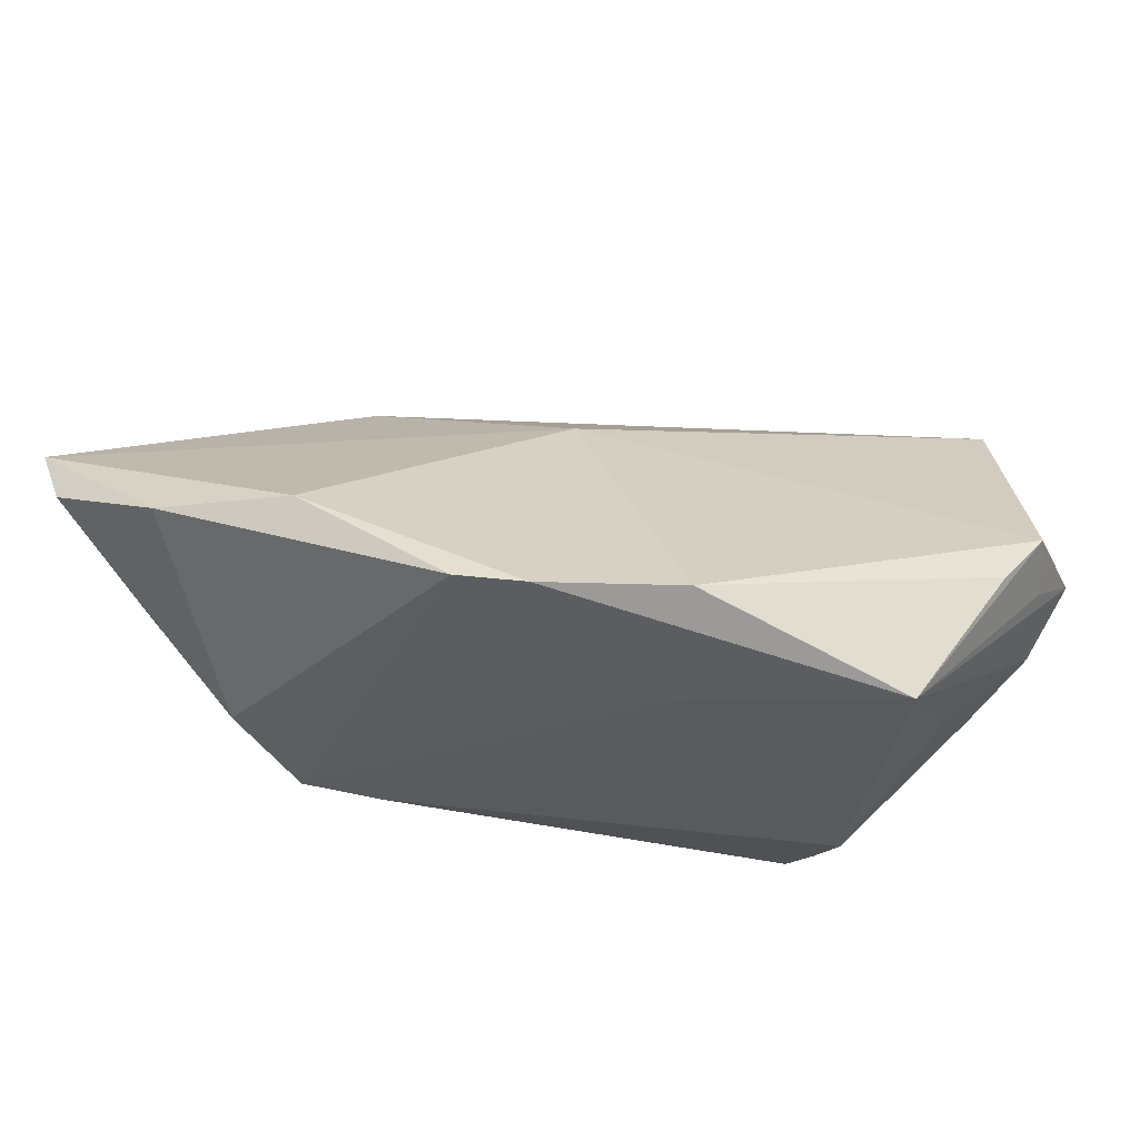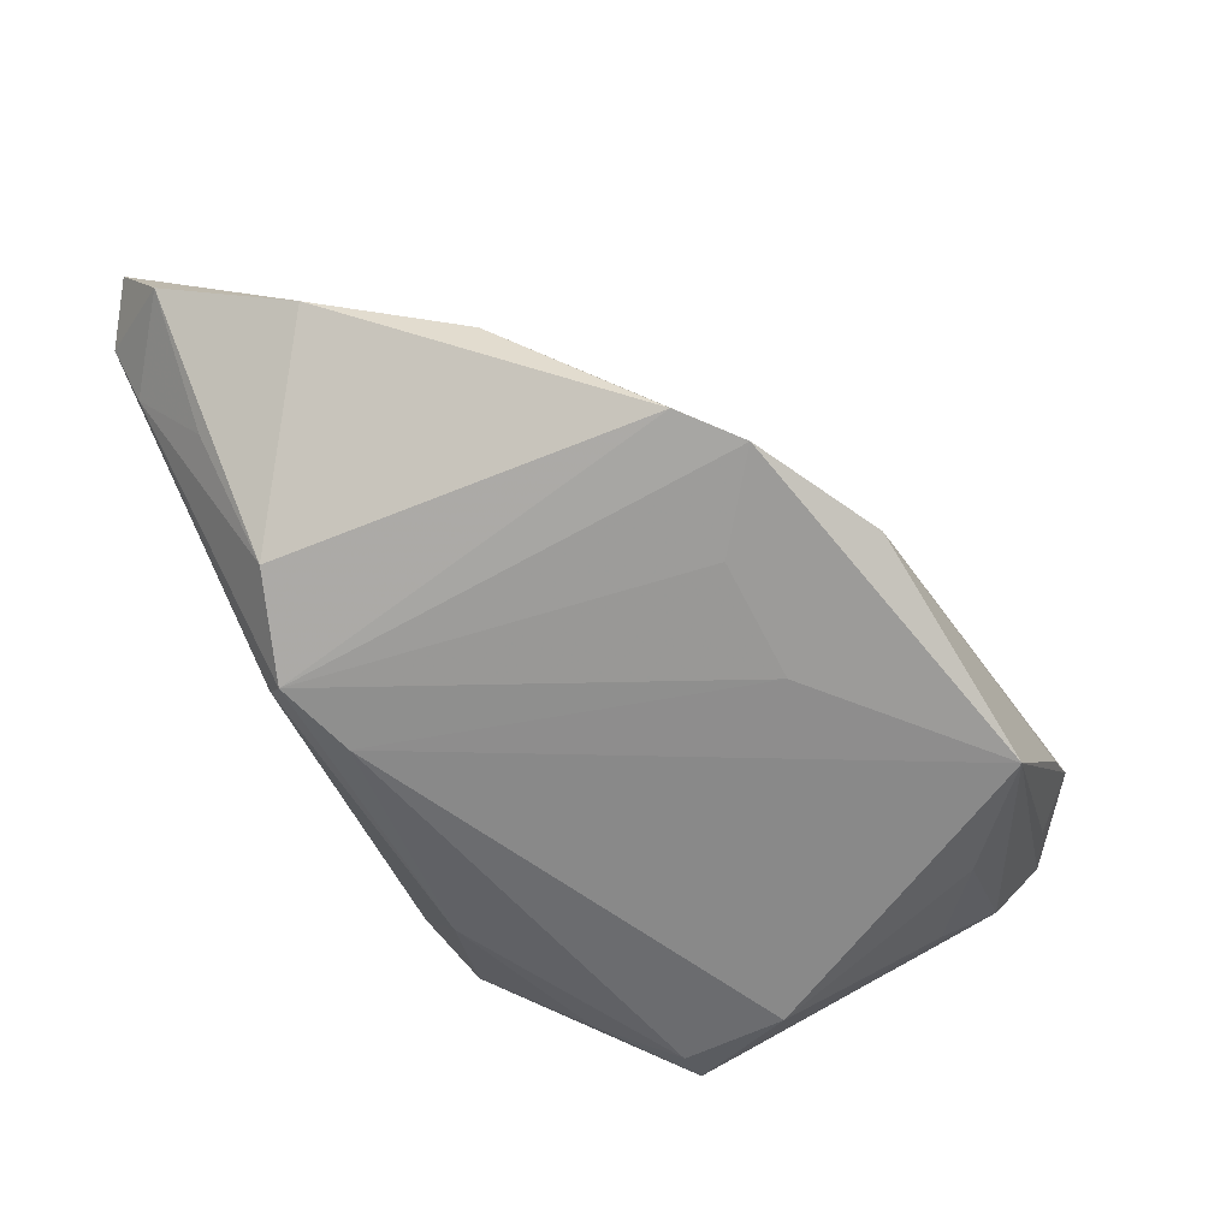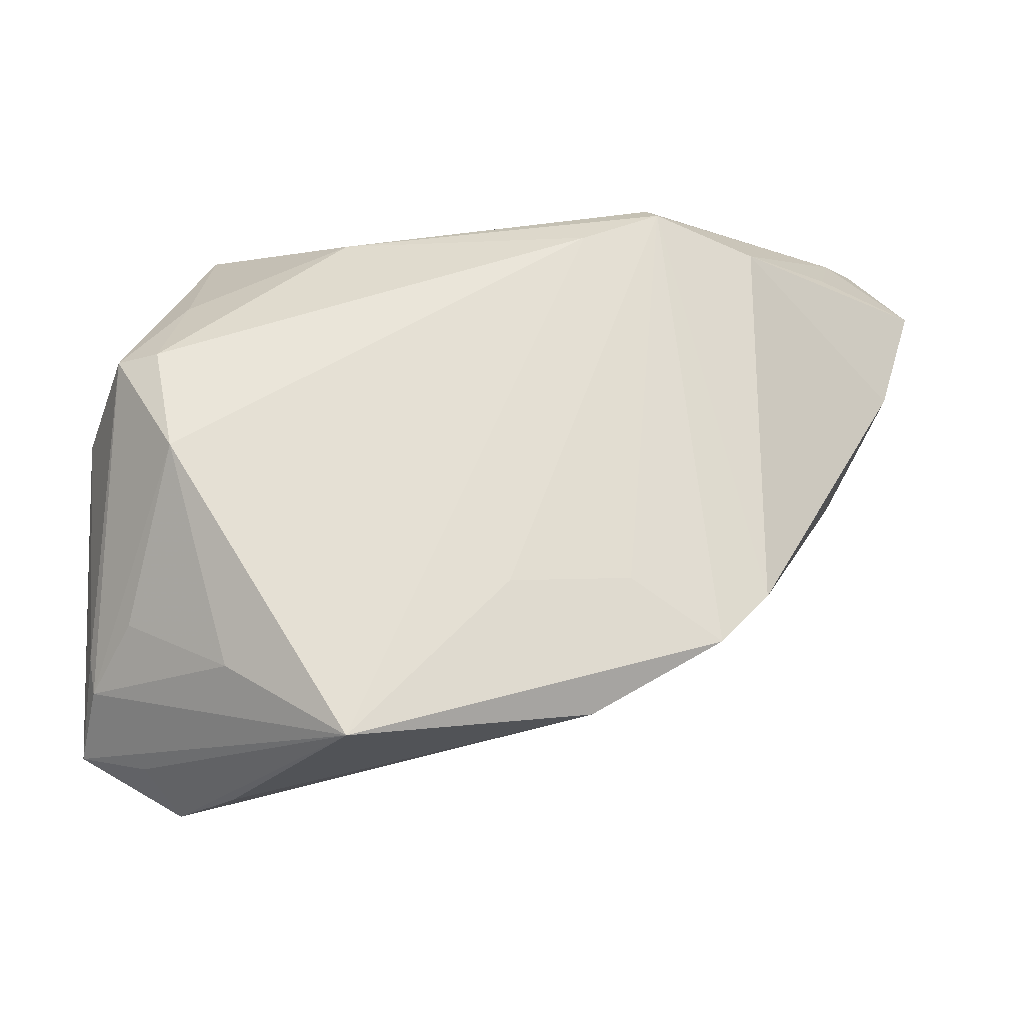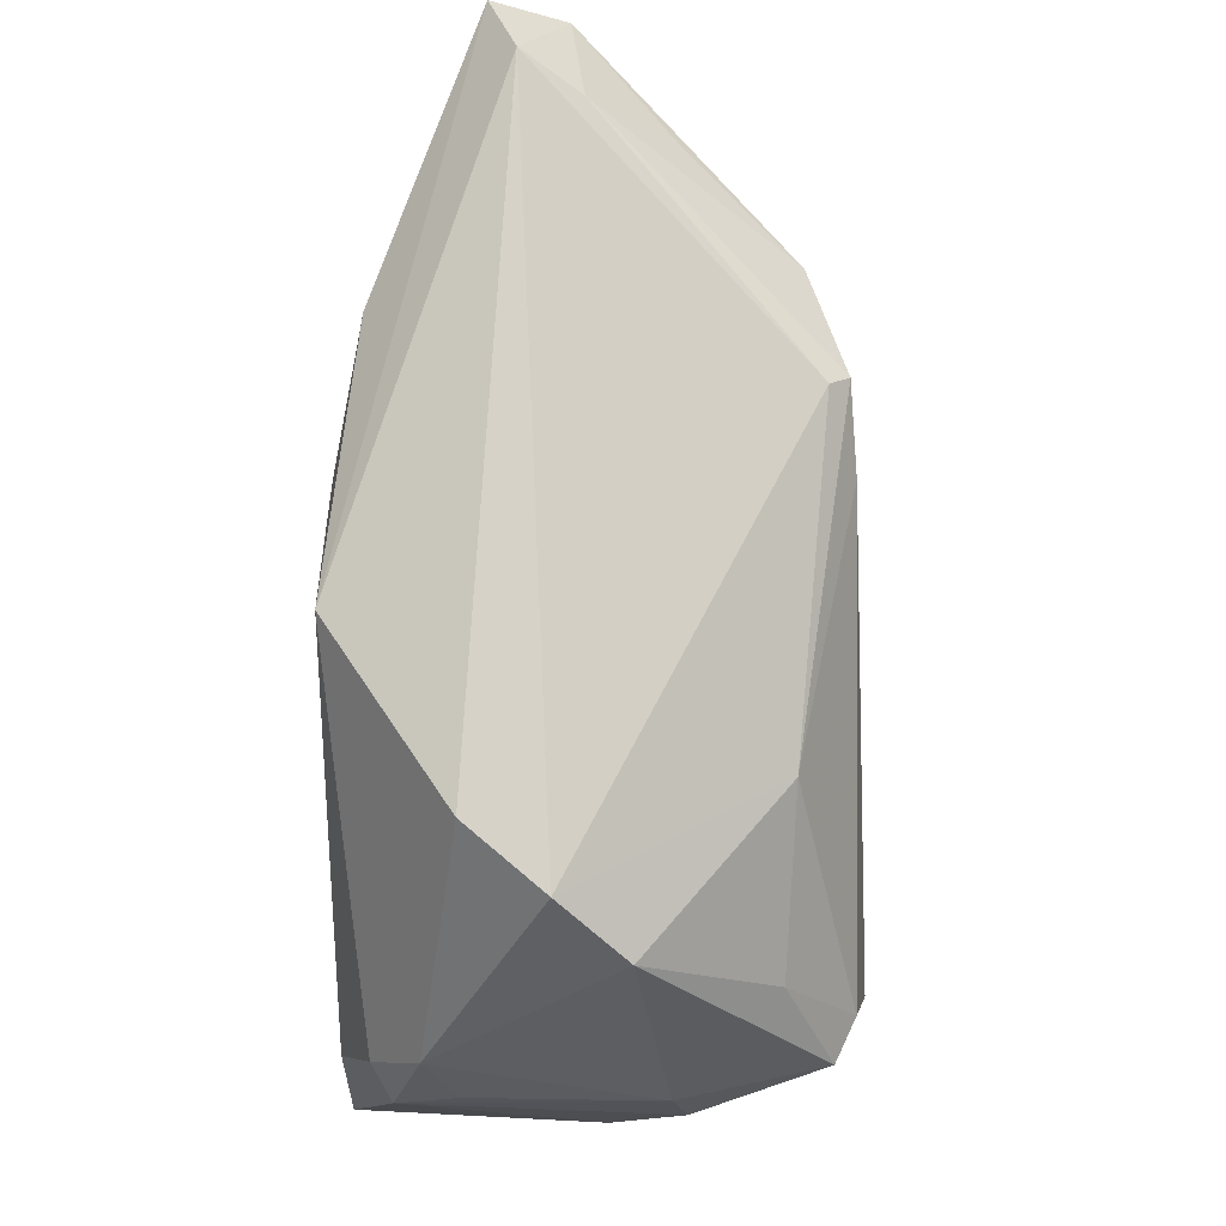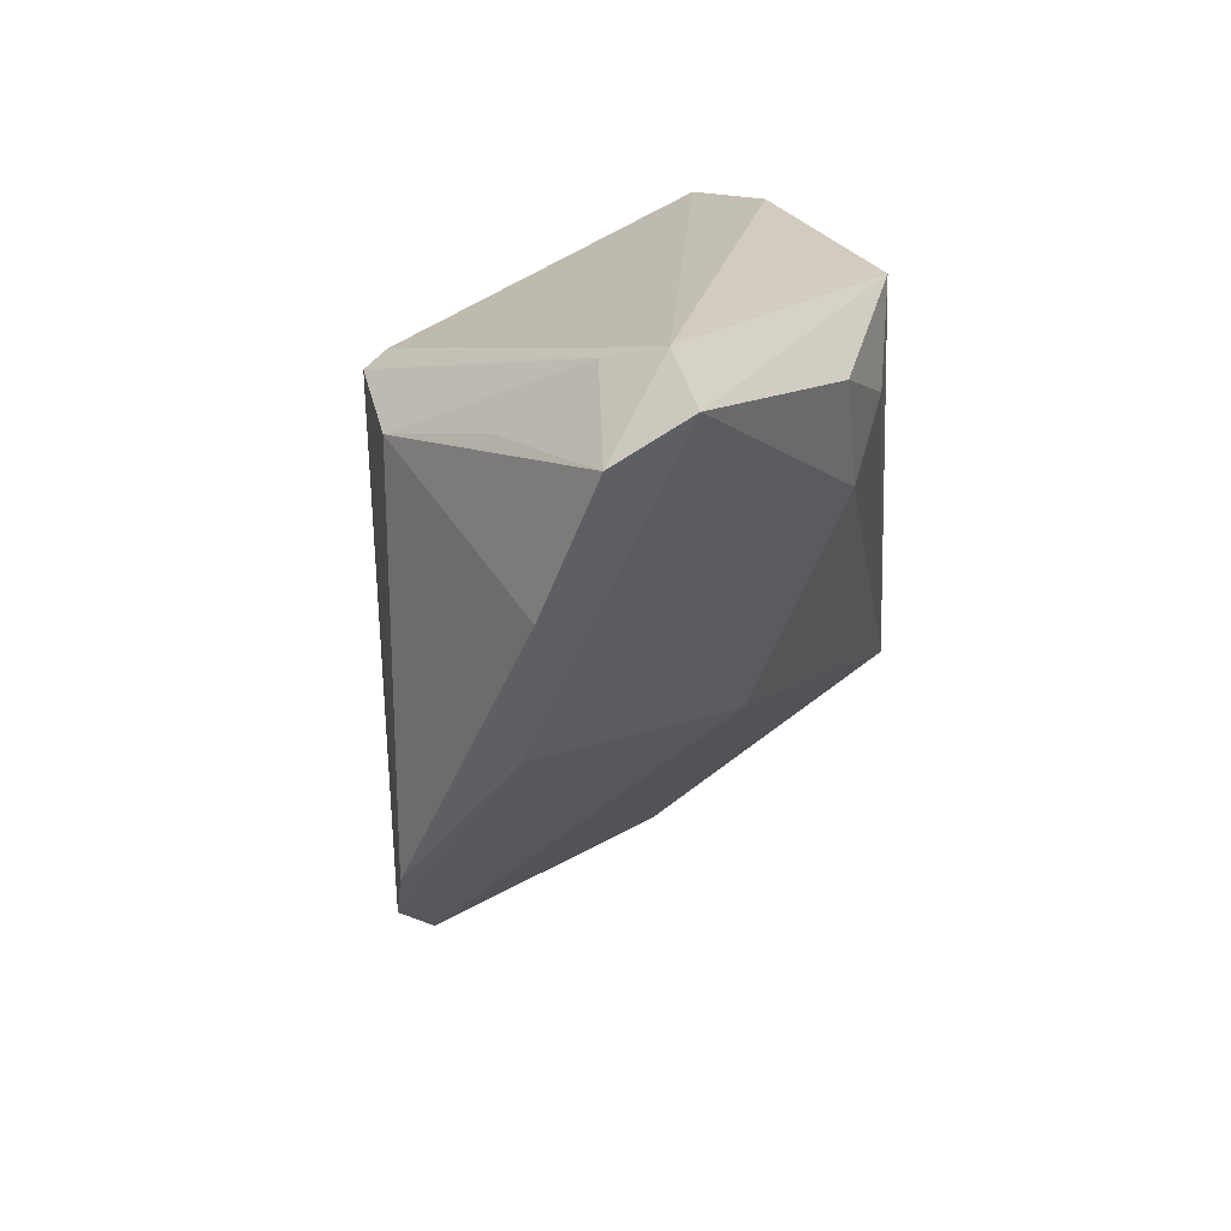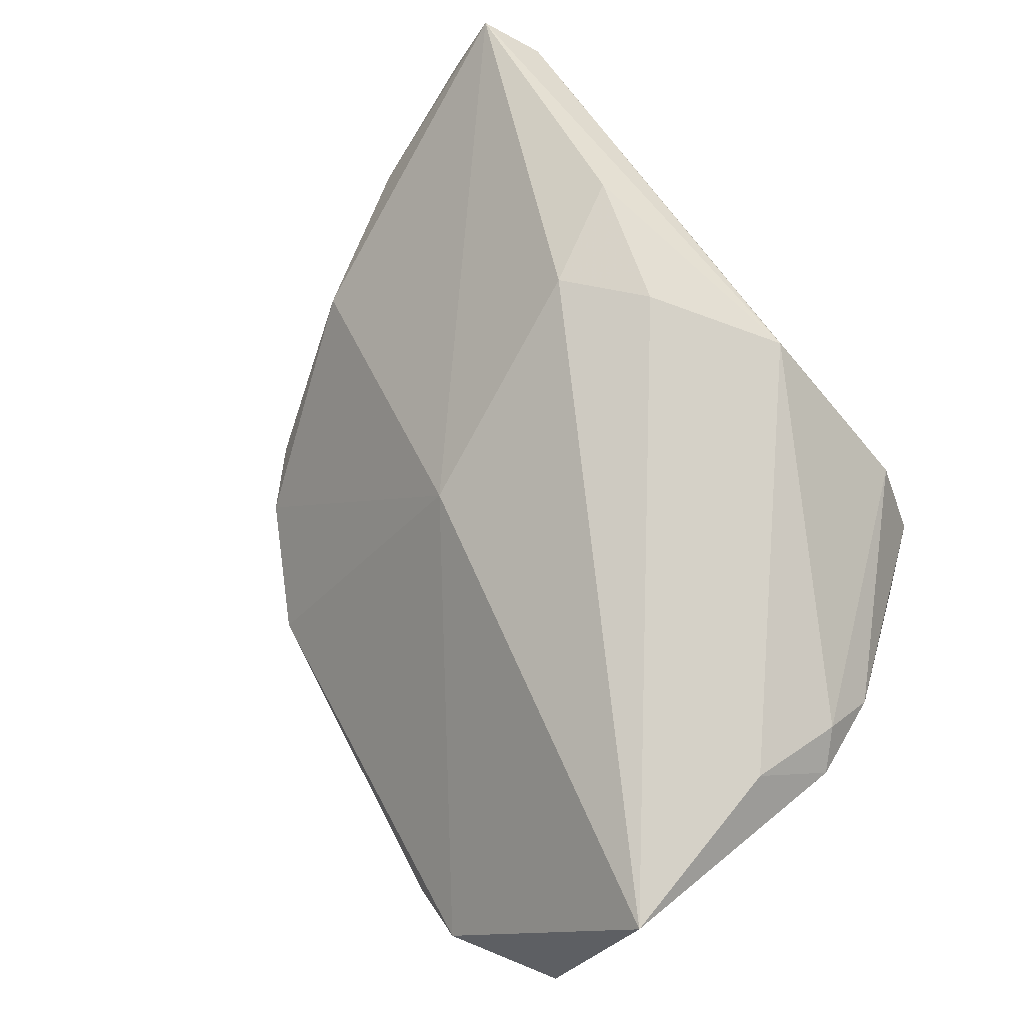
<metadata>
{"format":"obj","ext":"obj","renderer":"f3d","projection":"perspective","resolution":1024,"background":"white","views":[{"elev":-27.7,"azim":-37.6,"up":"+Z"},{"elev":-59.1,"azim":-67.3,"up":"+Z"},{"elev":-23.3,"azim":179.6,"up":"+Y"},{"elev":79.0,"azim":91.4,"up":"+Y"},{"elev":18.7,"azim":-83.1,"up":"+Y"},{"elev":79.2,"azim":52.7,"up":"+Z"}]}
</metadata>
<code>
v -0.02294 -0.02216 -0.0207
v -0.009339 -0.0234 -0.02299
v 0.02879 -0.008424 -0.02629
v 0.03292 -0.03941 -0.003491
v 0.01048 0.0224 -0.01713
v 0.022 -0.03263 -0.02047
v -0.02589 0.02612 -0.01937
v -0.02538 0.01392 0.02489
v -0.01818 0.02064 -0.0225
v 0.02204 -0.04386 -0.006527
v -0.01849 -0.03721 -0.01765
v 0.01628 0.03377 0.01338
v 0.03689 0.006718 0.02248
v -0.05523 0.03377 0.01033
v 0.03984 0.00572 -0.006514
v -0.02704 0.02428 -0.02151
v 0.03942 -0.02742 -0.00742
v 0.04111 -0.0005837 -0.008291
v -0.002595 0.02976 0.02698
v 0.02837 0.02823 -0.002445
v -0.05673 0.00974 -0.0008424
v 0.008124 -0.0419 -0.02467
v 0.03127 0.003945 -0.02433
v -0.01477 -0.01262 0.01421
v 0.0407 0.003082 0.02038
v -0.06155 0.02479 0.005618
v 0.03615 -0.00414 0.02636
v -0.04815 -0.006302 -0.003443
v 0.04171 -0.02051 0.007133
v 0.0292 0.01391 -0.0167
v 0.04134 -0.02588 0.02698
v 0.02891 -0.04399 0.0003416
v -0.03867 -0.02285 -0.01688
v -0.01658 0.02096 0.02698
v 0.03877 -0.03148 -0.007281
v -0.04911 0.0243 -0.005538
v -0.05139 0.03175 0.003933
v 0.03601 0.00379 -0.02224
v 0.04004 0.005558 0.01368
v 0.03706 0.0126 0.01728
v 0.03399 -0.02571 -0.01449
v 0.04093 -0.03686 0.0008312
v -0.03187 0.0258 0.02427
v -0.03315 -0.02886 -0.01841
v -0.06144 0.02993 0.01343
v 0.02297 0.03327 0.00492
v -0.03858 0.02115 -0.01732
v 0.04206 -0.01035 -0.000515
f 42 31 32
f 31 24 32
f 26 21 45
f 45 14 26
f 21 26 47
f 19 14 45
f 44 24 28
f 45 21 28
f 28 24 45
f 29 31 42
f 42 48 29
f 29 48 31
f 31 48 25
f 21 47 33
f 44 28 33
f 33 28 21
f 33 16 44
f 33 47 16
f 37 26 14
f 16 47 37
f 37 7 16
f 14 7 37
f 14 19 12
f 44 16 1
f 1 2 44
f 16 2 1
f 9 2 16
f 43 19 45
f 31 19 34
f 19 43 34
f 42 32 4
f 22 9 3
f 2 9 22
f 44 2 22
f 32 10 22
f 22 4 32
f 42 4 22
f 27 19 31
f 31 25 27
f 36 47 26
f 26 37 36
f 36 37 47
f 46 7 14
f 14 12 46
f 13 12 19
f 19 27 13
f 13 27 25
f 5 9 16
f 16 7 5
f 5 46 20
f 7 46 5
f 31 34 8
f 8 24 31
f 8 34 43
f 45 24 8
f 8 43 45
f 6 22 3
f 11 22 10
f 11 10 32
f 11 32 24
f 44 22 11
f 11 24 44
f 18 25 48
f 18 17 38
f 18 48 42
f 42 17 18
f 40 46 12
f 12 13 40
f 20 46 40
f 40 13 25
f 25 39 40
f 20 38 30
f 30 5 20
f 9 5 23
f 23 38 3
f 3 9 23
f 23 30 38
f 5 30 23
f 41 6 3
f 15 39 25
f 25 18 15
f 20 40 15
f 15 40 39
f 15 38 20
f 15 18 38
f 3 38 35
f 35 41 3
f 38 17 35
f 35 17 42
f 6 41 35
f 42 22 35
f 22 6 35

</code>
